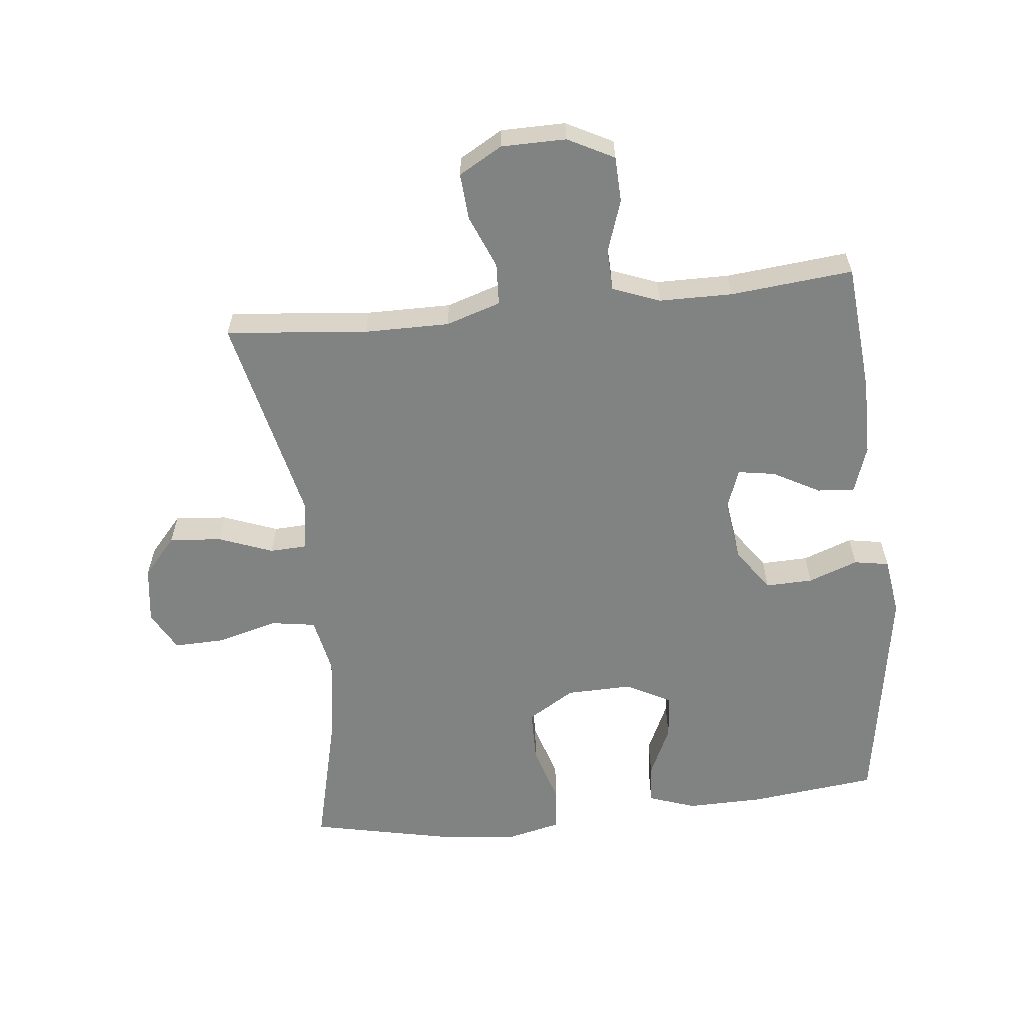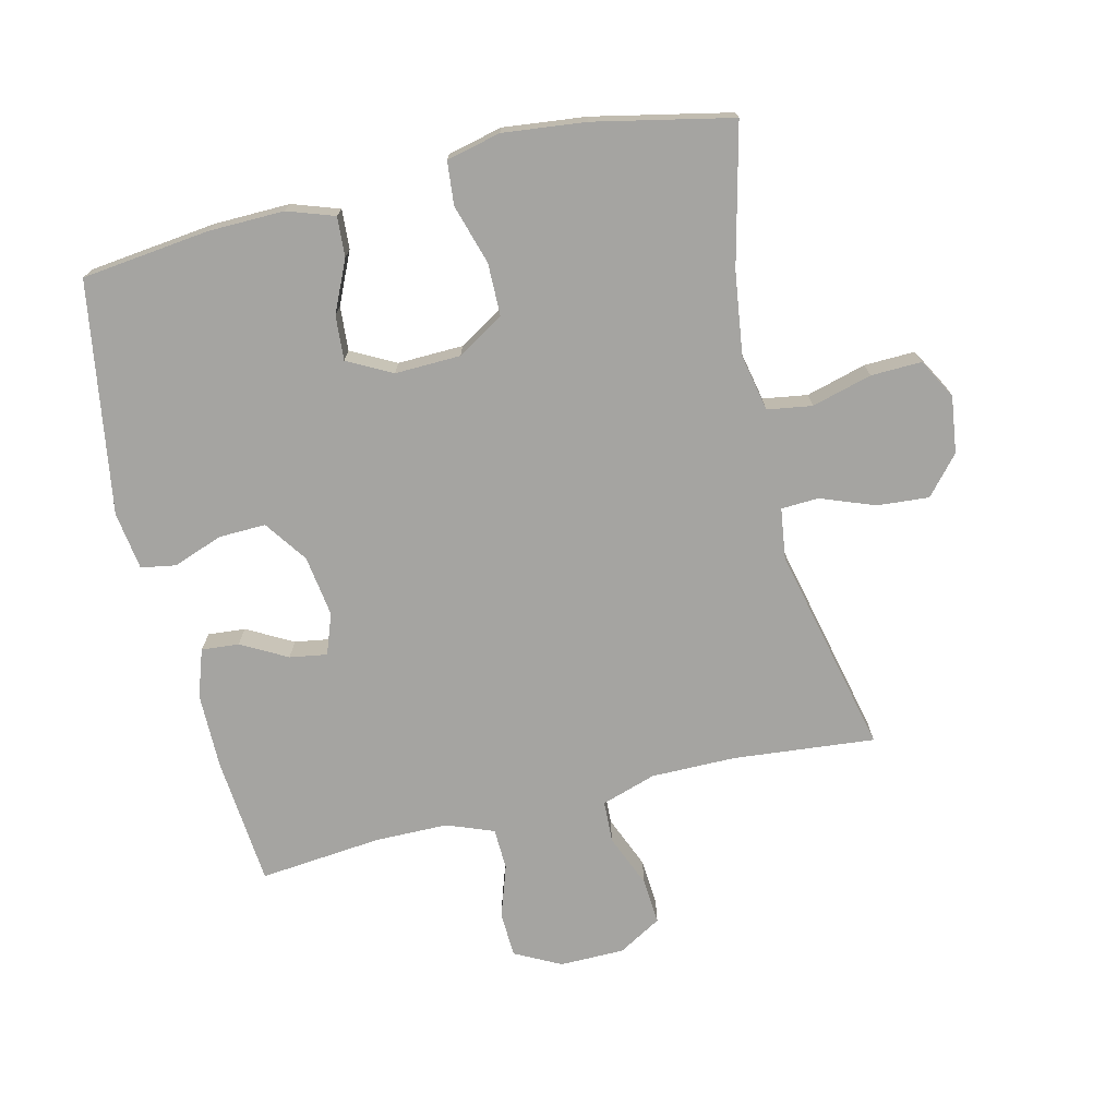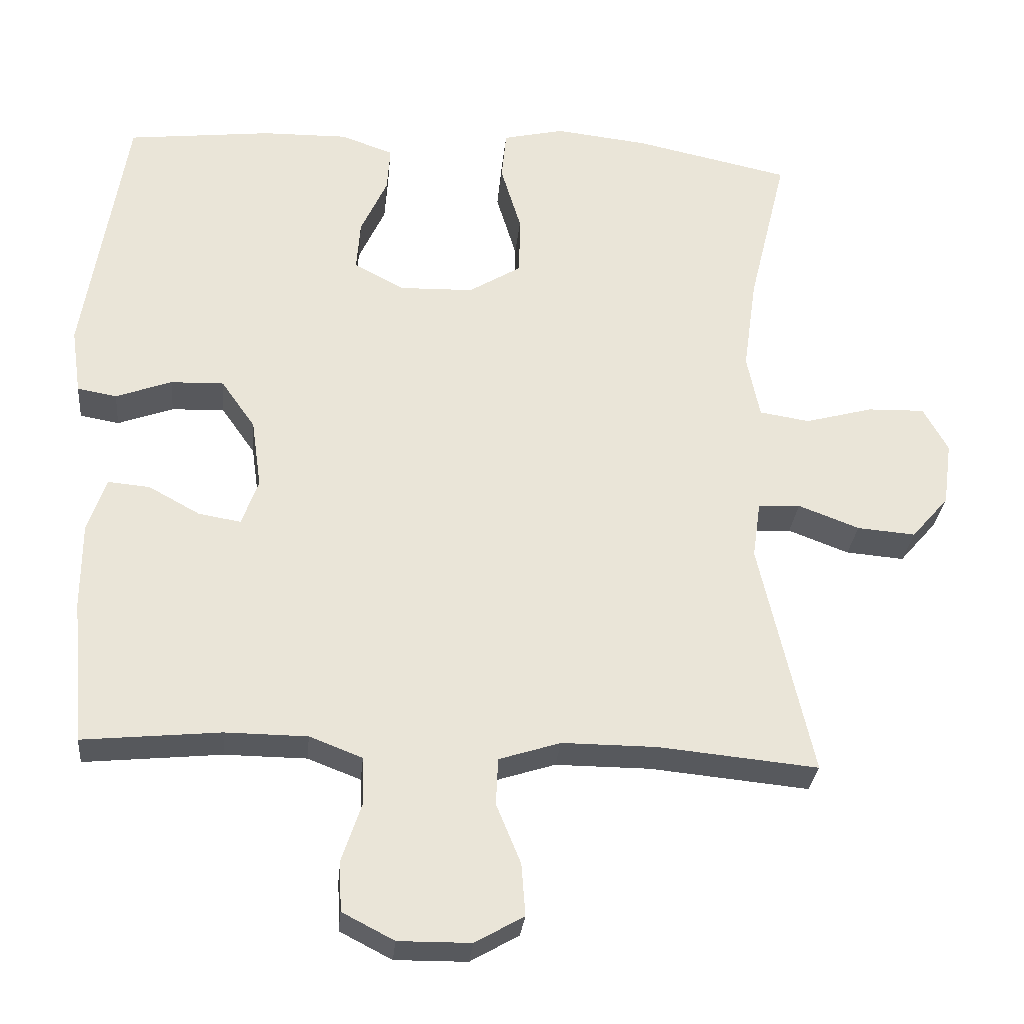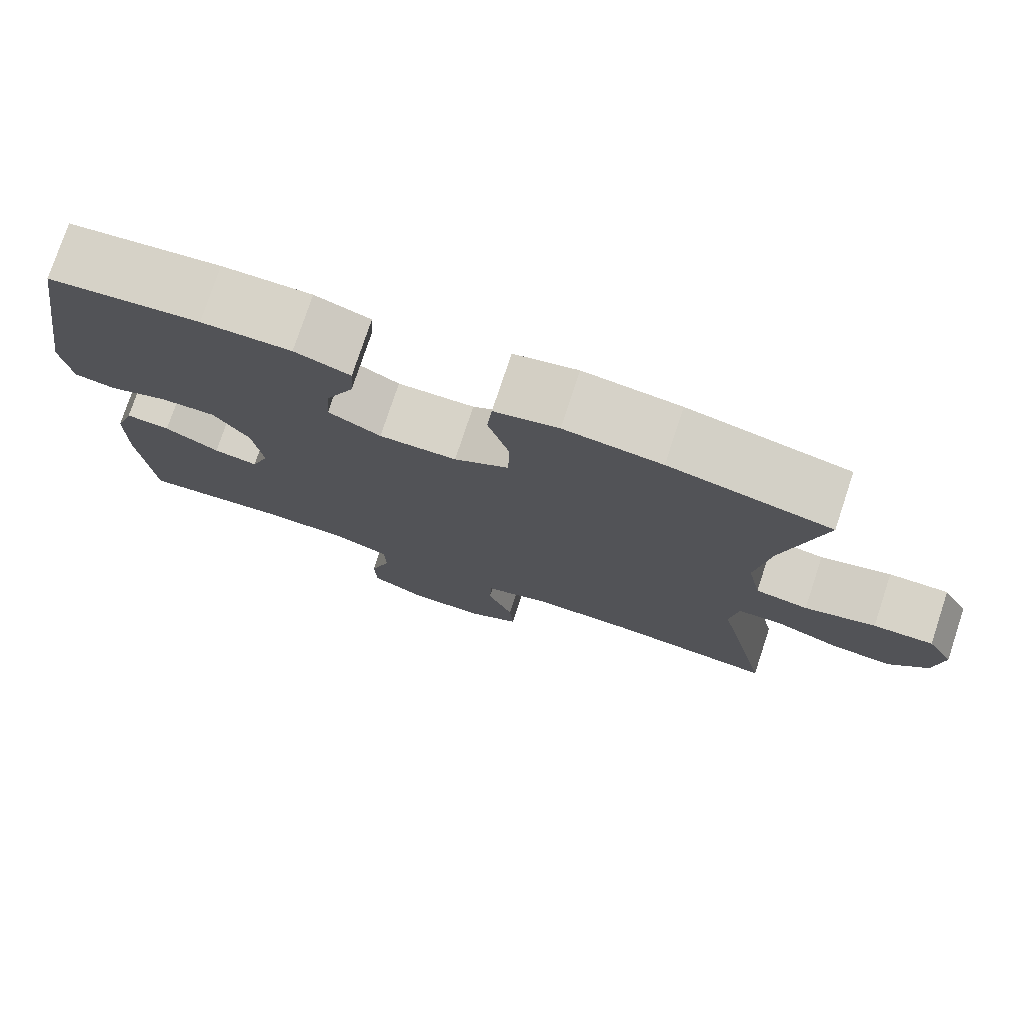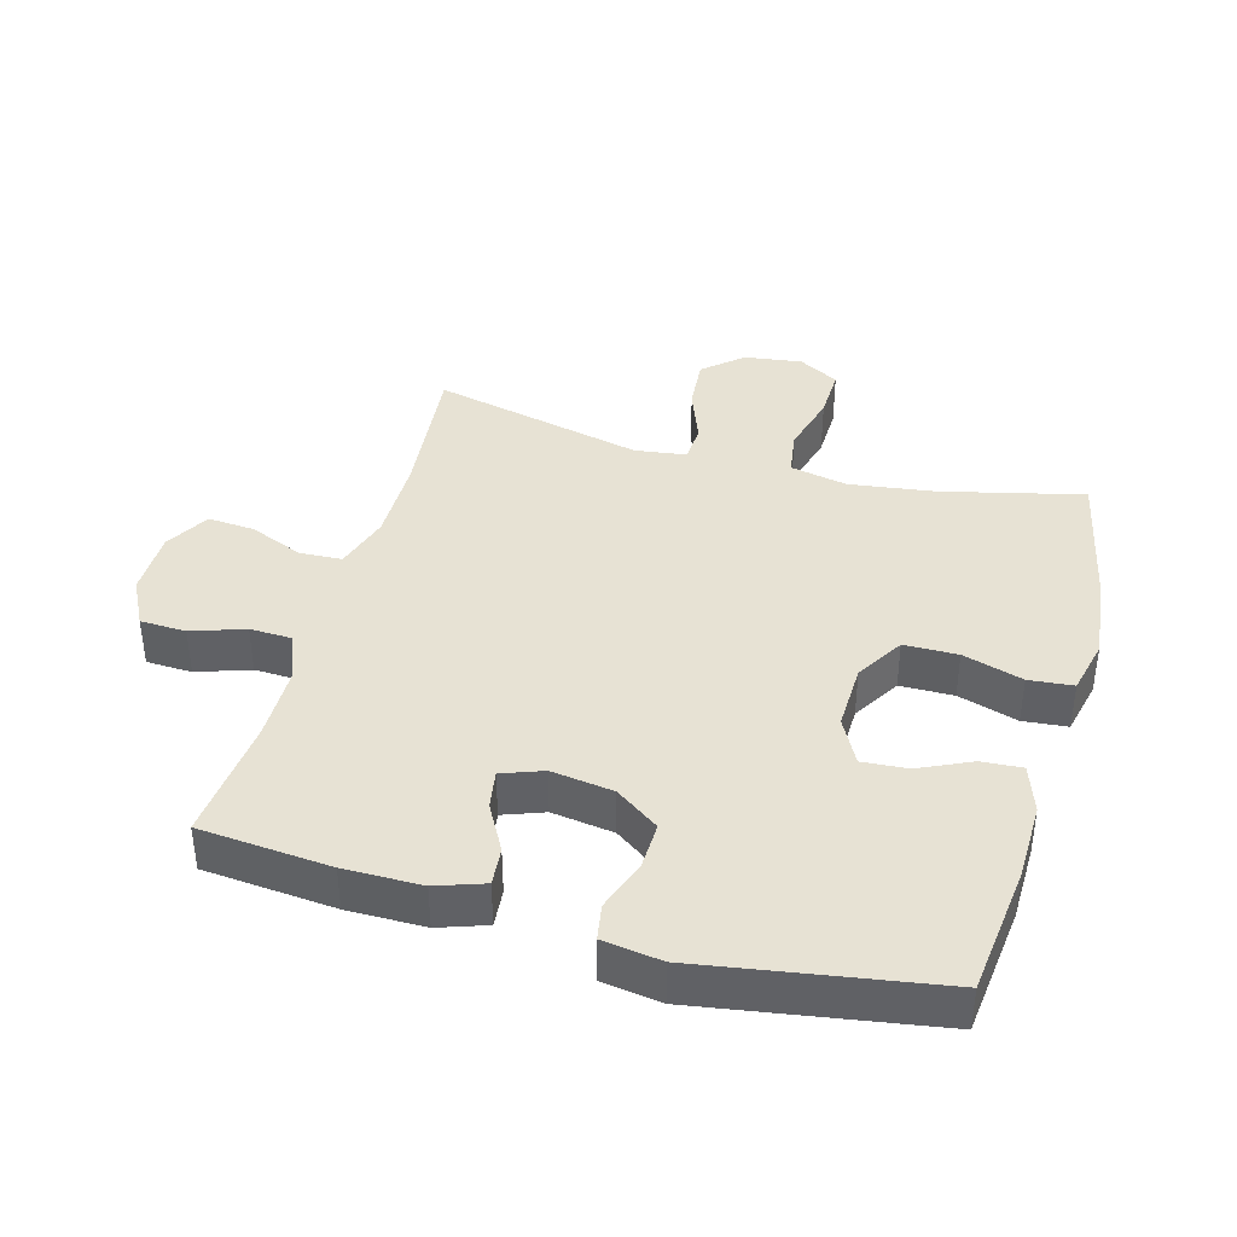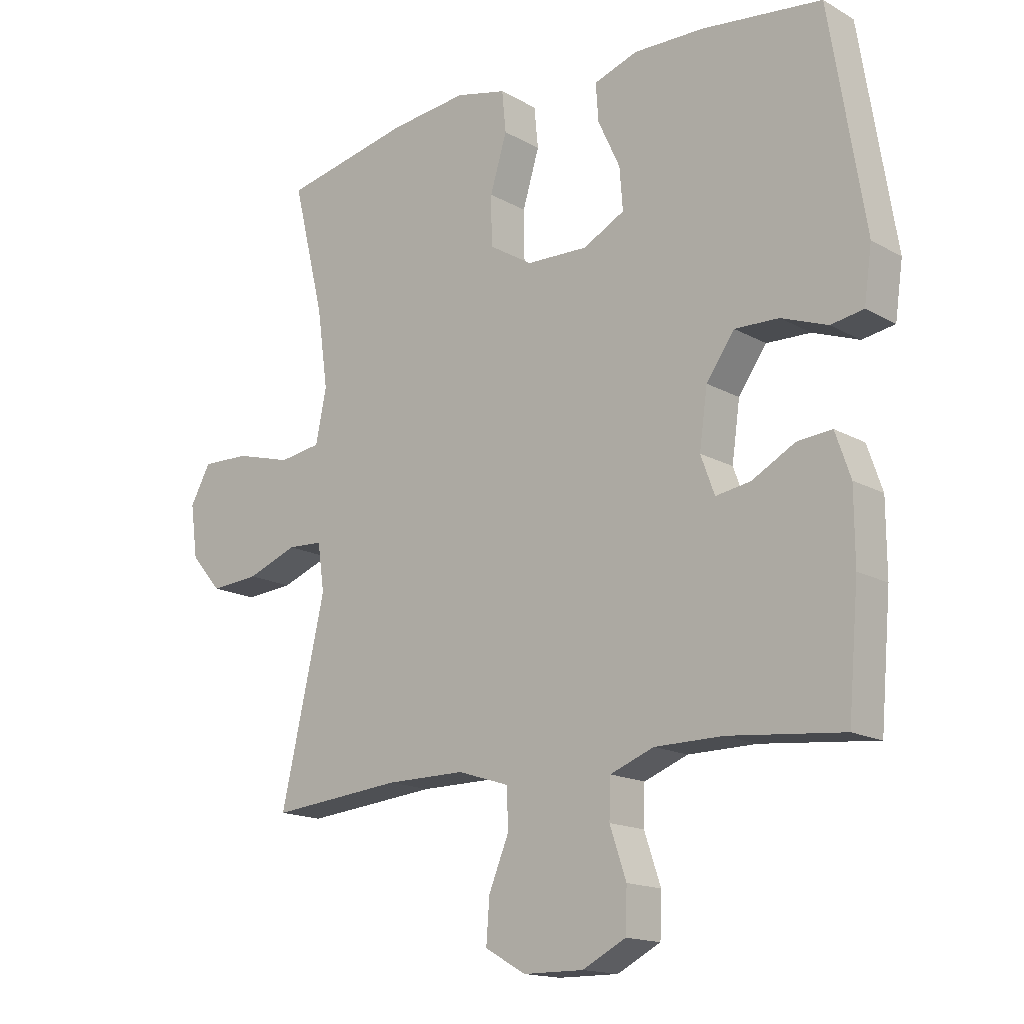
<metadata>
{"format":"obj","ext":"obj","renderer":"f3d","projection":"perspective","resolution":1024,"background":"white","views":[{"elev":-60.6,"azim":-173.9,"up":"+Y"},{"elev":-73.2,"azim":13.6,"up":"+Y"},{"elev":-29.1,"azim":-5.4,"up":"+Z"},{"elev":76.5,"azim":18.3,"up":"+Z"},{"elev":40.0,"azim":-74.4,"up":"+Y"},{"elev":-15.7,"azim":-139.5,"up":"+Z"}]}
</metadata>
<code>
o path9880
v -0.323 0.0375 -0.4478
v -0.2087 0.0375 -0.4489
v -0.135 0.0375 -0.4773
v -0.1329 0.0375 -0.5423
v -0.1604 0.0375 -0.6239
v -0.1578 0.0375 -0.6948
v -0.08533 0.0375 -0.7322
v 0.01562 0.0375 -0.7315
v 0.08357 0.0375 -0.6925
v 0.0782 0.0375 -0.6199
v 0.04414 0.0375 -0.537
v 0.04723 0.0375 -0.4717
v 0.133 0.0375 -0.4443
v 0.2653 0.0375 -0.4449
v 0.4871 0.0375 -0.4665
v 0.4128 0.0375 -0.1391
v 0.4239 0.0375 -0.05986
v 0.4824 0.0375 -0.05713
v 0.5673 0.0375 -0.08928
v 0.6486 0.0375 -0.09595
v 0.7005 0.0375 -0.03626
v 0.7125 0.0375 0.05284
v 0.6781 0.0375 0.1149
v 0.5983 0.0375 0.1128
v 0.5041 0.0375 0.0872
v 0.4341 0.0375 0.09811
v 0.416 0.0375 0.1866
v 0.4343 0.0375 0.3179
v 0.4871 0.0375 0.5352
v 0.2713 0.0375 0.5813
v 0.1419 0.0375 0.5959
v 0.05658 0.0375 0.5763
v 0.04997 0.0375 0.5078
v 0.07794 0.0375 0.4151
v 0.07673 0.0375 0.3323
v 0.003719 0.0375 0.2877
v -0.09915 0.0375 0.2849
v -0.1688 0.0375 0.3219
v -0.1635 0.0375 0.3919
v -0.1264 0.0375 0.472
v -0.1221 0.0375 0.5347
v -0.1957 0.0375 0.5601
v -0.3141 0.0375 0.5582
v -0.5148 0.0375 0.5352
v -0.5737 0.0375 0.172
v -0.5607 0.0375 0.08081
v -0.5061 0.0375 0.07136
v -0.4285 0.0375 0.09969
v -0.3547 0.0375 0.1018
v -0.3075 0.0375 0.03458
v -0.294 0.0375 -0.06144
v -0.3173 0.0375 -0.1249
v -0.3758 0.0375 -0.1152
v -0.4477 0.0375 -0.0757
v -0.5063 0.0375 -0.07057
v -0.5317 0.0375 -0.1444
v -0.5324 0.0375 -0.2639
v -0.5148 0.0375 -0.4665
v -0.323 -0.0375 -0.4478
v -0.2087 -0.0375 -0.4489
v -0.135 -0.0375 -0.4773
v -0.1329 -0.0375 -0.5423
v -0.1604 -0.0375 -0.6239
v -0.1578 -0.0375 -0.6948
v -0.08533 -0.0375 -0.7322
v 0.01562 -0.0375 -0.7315
v 0.08357 -0.0375 -0.6925
v 0.0782 -0.0375 -0.6199
v 0.04414 -0.0375 -0.537
v 0.04723 -0.0375 -0.4717
v 0.133 -0.0375 -0.4443
v 0.2653 -0.0375 -0.4449
v 0.4871 -0.0375 -0.4665
v 0.4128 -0.0375 -0.1391
v 0.4239 -0.0375 -0.05986
v 0.4824 -0.0375 -0.05713
v 0.5673 -0.0375 -0.08928
v 0.6486 -0.0375 -0.09595
v 0.7005 -0.0375 -0.03626
v 0.7125 -0.0375 0.05284
v 0.6781 -0.0375 0.1149
v 0.5983 -0.0375 0.1128
v 0.5041 -0.0375 0.0872
v 0.4341 -0.0375 0.09811
v 0.416 -0.0375 0.1866
v 0.4343 -0.0375 0.3179
v 0.4871 -0.0375 0.5352
v 0.2713 -0.0375 0.5813
v 0.1419 -0.0375 0.5959
v 0.05658 -0.0375 0.5763
v 0.04997 -0.0375 0.5078
v 0.07794 -0.0375 0.4151
v 0.07673 -0.0375 0.3323
v 0.003719 -0.0375 0.2877
v -0.09915 -0.0375 0.2849
v -0.1688 -0.0375 0.3219
v -0.1635 -0.0375 0.3919
v -0.1264 -0.0375 0.472
v -0.1221 -0.0375 0.5347
v -0.1957 -0.0375 0.5601
v -0.3141 -0.0375 0.5582
v -0.5148 -0.0375 0.5352
v -0.5737 -0.0375 0.172
v -0.5607 -0.0375 0.08081
v -0.5061 -0.0375 0.07136
v -0.4285 -0.0375 0.09969
v -0.3547 -0.0375 0.1018
v -0.3075 -0.0375 0.03458
v -0.294 -0.0375 -0.06144
v -0.3173 -0.0375 -0.1249
v -0.3758 -0.0375 -0.1152
v -0.4477 -0.0375 -0.0757
v -0.5063 -0.0375 -0.07057
v -0.5317 -0.0375 -0.1444
v -0.5324 -0.0375 -0.2639
v -0.5148 -0.0375 -0.4665
v -0.1578 0.0375 -0.6948
v -0.1578 0.0375 -0.6948
v -0.08533 0.0375 -0.7322
v 0.01562 0.0375 -0.7315
v 0.08357 0.0375 -0.6925
v 0.08357 0.0375 -0.6925
v -0.1604 0.0375 -0.6239
v 0.0782 0.0375 -0.6199
v -0.1329 0.0375 -0.5423
v 0.04414 0.0375 -0.537
v -0.135 0.0375 -0.4773
v -0.135 0.0375 -0.4773
v 0.04723 0.0375 -0.4717
v 0.04723 0.0375 -0.4717
v -0.2087 0.0375 -0.4489
v 0.133 0.0375 -0.4443
v -0.5148 0.0375 -0.4665
v -0.5148 0.0375 -0.4665
v -0.323 0.0375 -0.4478
v 0.2653 0.0375 -0.4449
v 0.4871 0.0375 -0.4665
v 0.4871 0.0375 -0.4665
v -0.5324 0.0375 -0.2639
v -0.5317 0.0375 -0.1444
v 0.4128 0.0375 -0.1391
v -0.5063 0.0375 -0.07057
v -0.5063 0.0375 -0.07057
v -0.3173 0.0375 -0.1249
v -0.3173 0.0375 -0.1249
v -0.3758 0.0375 -0.1152
v 0.4239 0.0375 -0.05986
v 0.4239 0.0375 -0.05986
v -0.294 0.0375 -0.06144
v -0.4477 0.0375 -0.0757
v 0.5673 0.0375 -0.08928
v 0.6486 0.0375 -0.09595
v 0.7005 0.0375 -0.03626
v 0.4824 0.0375 -0.05713
v -0.3075 0.0375 0.03458
v 0.7125 0.0375 0.05284
v -0.3547 0.0375 0.1018
v 0.6781 0.0375 0.1149
v 0.6781 0.0375 0.1149
v -0.5607 0.0375 0.08081
v -0.5607 0.0375 0.08081
v -0.5061 0.0375 0.07136
v -0.4285 0.0375 0.09969
v -0.5737 0.0375 0.172
v 0.5041 0.0375 0.0872
v 0.4341 0.0375 0.09811
v 0.4341 0.0375 0.09811
v 0.5983 0.0375 0.1128
v 0.416 0.0375 0.1866
v 0.003719 0.0375 0.2877
v -0.09915 0.0375 0.2849
v 0.4343 0.0375 0.3179
v -0.1688 0.0375 0.3219
v -0.1688 0.0375 0.3219
v 0.07673 0.0375 0.3323
v -0.1635 0.0375 0.3919
v 0.07794 0.0375 0.4151
v -0.1264 0.0375 0.472
v 0.04997 0.0375 0.5078
v -0.5148 0.0375 0.5352
v -0.5148 0.0375 0.5352
v -0.1221 0.0375 0.5347
v -0.1221 0.0375 0.5347
v 0.05658 0.0375 0.5763
v 0.05658 0.0375 0.5763
v 0.4871 0.0375 0.5352
v 0.4871 0.0375 0.5352
v -0.1957 0.0375 0.5601
v -0.3141 0.0375 0.5582
v 0.2713 0.0375 0.5813
v 0.1419 0.0375 0.5959
v -0.1578 -0.0375 -0.6948
v -0.1578 -0.0375 -0.6948
v -0.08533 -0.0375 -0.7322
v 0.01562 -0.0375 -0.7315
v 0.08357 -0.0375 -0.6925
v 0.08357 -0.0375 -0.6925
v -0.1604 -0.0375 -0.6239
v 0.0782 -0.0375 -0.6199
v -0.1329 -0.0375 -0.5423
v 0.04414 -0.0375 -0.537
v -0.135 -0.0375 -0.4773
v -0.135 -0.0375 -0.4773
v 0.04723 -0.0375 -0.4717
v 0.04723 -0.0375 -0.4717
v -0.2087 -0.0375 -0.4489
v 0.133 -0.0375 -0.4443
v -0.5148 -0.0375 -0.4665
v -0.5148 -0.0375 -0.4665
v -0.323 -0.0375 -0.4478
v 0.2653 -0.0375 -0.4449
v 0.4871 -0.0375 -0.4665
v 0.4871 -0.0375 -0.4665
v -0.5324 -0.0375 -0.2639
v -0.5317 -0.0375 -0.1444
v 0.4128 -0.0375 -0.1391
v -0.5063 -0.0375 -0.07057
v -0.5063 -0.0375 -0.07057
v -0.3173 -0.0375 -0.1249
v -0.3173 -0.0375 -0.1249
v -0.3758 -0.0375 -0.1152
v 0.4239 -0.0375 -0.05986
v 0.4239 -0.0375 -0.05986
v -0.294 -0.0375 -0.06144
v -0.4477 -0.0375 -0.0757
v 0.5673 -0.0375 -0.08928
v 0.6486 -0.0375 -0.09595
v 0.7005 -0.0375 -0.03626
v 0.4824 -0.0375 -0.05713
v -0.3075 -0.0375 0.03458
v 0.7125 -0.0375 0.05284
v -0.3547 -0.0375 0.1018
v 0.6781 -0.0375 0.1149
v 0.6781 -0.0375 0.1149
v -0.5607 -0.0375 0.08081
v -0.5607 -0.0375 0.08081
v -0.5061 -0.0375 0.07136
v -0.4285 -0.0375 0.09969
v -0.5737 -0.0375 0.172
v 0.5041 -0.0375 0.0872
v 0.4341 -0.0375 0.09811
v 0.4341 -0.0375 0.09811
v 0.5983 -0.0375 0.1128
v 0.416 -0.0375 0.1866
v 0.003719 -0.0375 0.2877
v -0.09915 -0.0375 0.2849
v 0.4343 -0.0375 0.3179
v -0.1688 -0.0375 0.3219
v -0.1688 -0.0375 0.3219
v 0.07673 -0.0375 0.3323
v -0.1635 -0.0375 0.3919
v 0.07794 -0.0375 0.4151
v -0.1264 -0.0375 0.472
v 0.04997 -0.0375 0.5078
v -0.5148 -0.0375 0.5352
v -0.5148 -0.0375 0.5352
v -0.1221 -0.0375 0.5347
v -0.1221 -0.0375 0.5347
v 0.05658 -0.0375 0.5763
v 0.05658 -0.0375 0.5763
v 0.4871 -0.0375 0.5352
v 0.4871 -0.0375 0.5352
v -0.1957 -0.0375 0.5601
v -0.3141 -0.0375 0.5582
v 0.2713 -0.0375 0.5813
v 0.1419 -0.0375 0.5959
f 248 255 238
f 201 198 199
f 246 232 230
f 237 239 235
f 229 241 222
f 257 263 253
f 216 245 224
f 227 228 226
f 240 226 243
f 222 245 216
f 194 198 192
f 210 214 208
f 266 252 265
f 207 224 204
f 216 211 212
f 244 250 245
f 226 240 229
f 215 225 217
f 253 263 251
f 251 264 248
f 240 241 229
f 204 219 202
f 238 239 237
f 216 224 207
f 204 202 201
f 255 248 264
f 224 245 230
f 206 219 210
f 247 252 250
f 199 198 194
f 248 238 232
f 216 207 211
f 241 244 245
f 233 243 231
f 214 221 215
f 252 266 254
f 199 195 196
f 221 225 215
f 231 243 228
f 219 221 214
f 246 230 245
f 265 252 247
f 247 250 244
f 200 198 201
f 228 243 226
f 202 219 206
f 201 202 200
f 241 245 222
f 254 266 259
f 210 219 214
f 199 194 195
f 204 224 219
f 261 265 247
f 248 232 246
f 239 238 255
f 264 251 263
f 118 7 65 193
f 7 8 66 65
f 8 122 197 66
f 5 6 64 63
f 9 10 68 67
f 4 5 63 62
f 10 11 69 68
f 128 4 62 203
f 11 130 205 69
f 2 3 61 60
f 12 13 71 70
f 134 1 59 209
f 14 138 213 72
f 1 2 60 59
f 13 14 72 71
f 57 58 116 115
f 56 57 115 114
f 15 16 74 73
f 143 56 114 218
f 145 53 111 220
f 16 148 223 74
f 51 52 110 109
f 54 55 113 112
f 53 54 112 111
f 19 20 78 77
f 20 21 79 78
f 18 19 77 76
f 50 51 109 108
f 17 18 76 75
f 21 22 80 79
f 49 50 108 107
f 22 159 234 80
f 161 47 105 236
f 47 48 106 105
f 45 46 104 103
f 25 167 242 83
f 24 25 83 82
f 23 24 82 81
f 26 27 85 84
f 48 49 107 106
f 36 37 95 94
f 27 28 86 85
f 37 174 249 95
f 35 36 94 93
f 38 39 97 96
f 34 35 93 92
f 39 40 98 97
f 33 34 92 91
f 181 45 103 256
f 40 183 258 98
f 185 33 91 260
f 28 187 262 86
f 41 42 100 99
f 43 44 102 101
f 42 43 101 100
f 29 30 88 87
f 31 32 90 89
f 30 31 89 88
f 173 163 180
f 126 124 123
f 171 155 157
f 162 160 164
f 154 147 166
f 182 178 188
f 141 149 170
f 152 151 153
f 165 168 151
f 147 141 170
f 119 117 123
f 135 133 139
f 191 190 177
f 132 129 149
f 141 137 136
f 169 170 175
f 151 154 165
f 140 142 150
f 178 176 188
f 176 173 189
f 165 154 166
f 129 127 144
f 163 162 164
f 141 132 149
f 129 126 127
f 180 189 173
f 149 155 170
f 131 135 144
f 172 175 177
f 124 119 123
f 173 157 163
f 141 136 132
f 166 170 169
f 158 156 168
f 139 140 146
f 177 179 191
f 124 121 120
f 146 140 150
f 156 153 168
f 144 139 146
f 171 170 155
f 190 172 177
f 172 169 175
f 125 126 123
f 153 151 168
f 127 131 144
f 126 125 127
f 166 147 170
f 179 184 191
f 135 139 144
f 124 120 119
f 129 144 149
f 186 172 190
f 173 171 157
f 164 180 163
f 189 188 176

</code>
